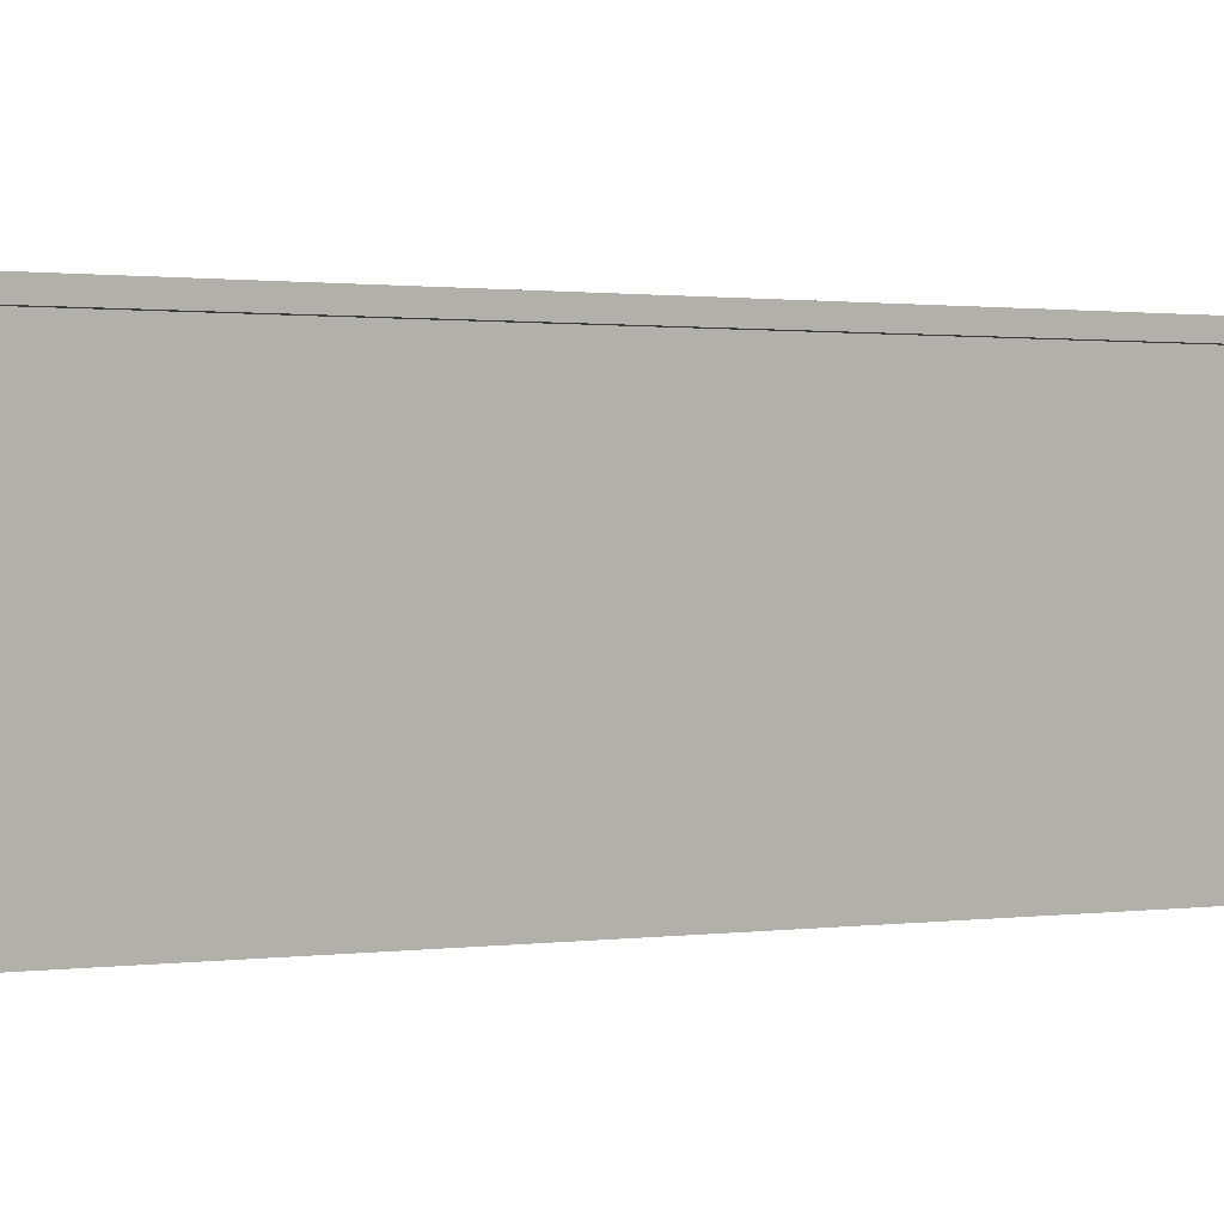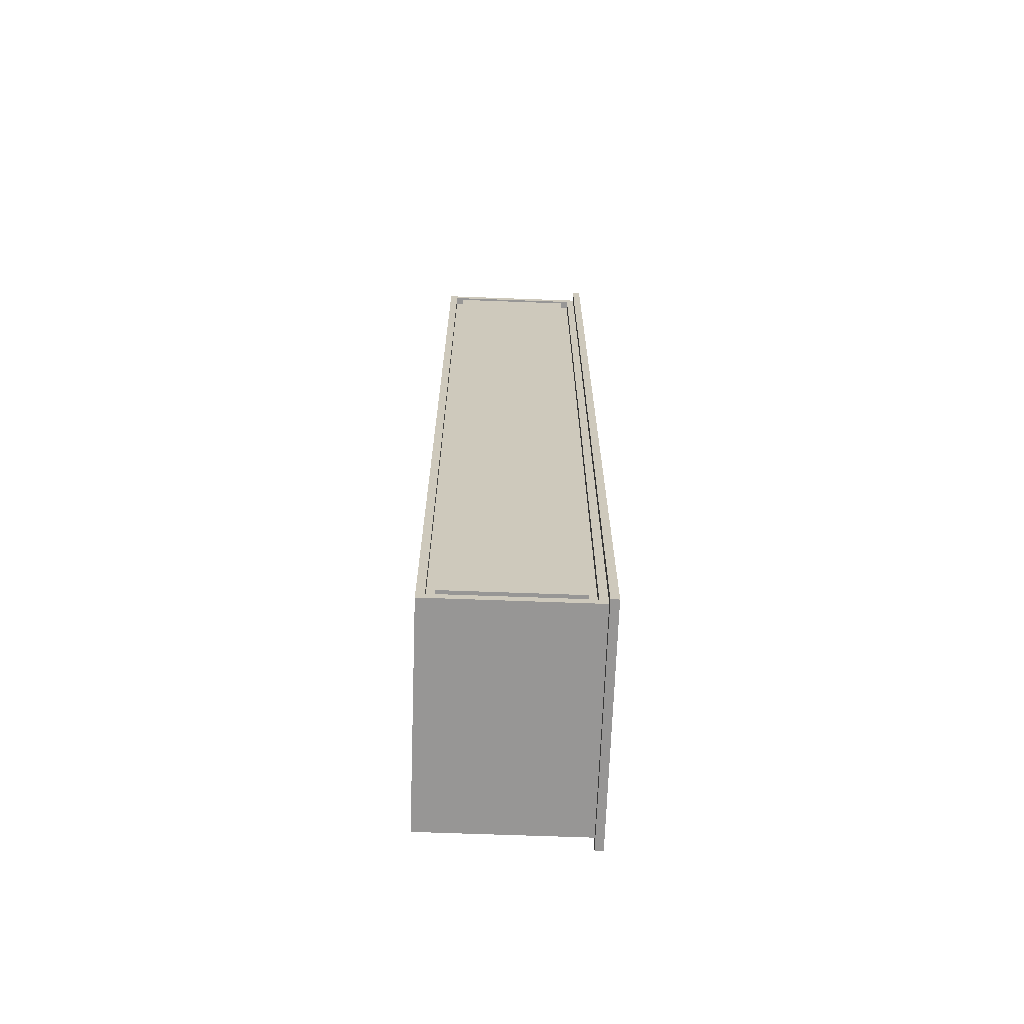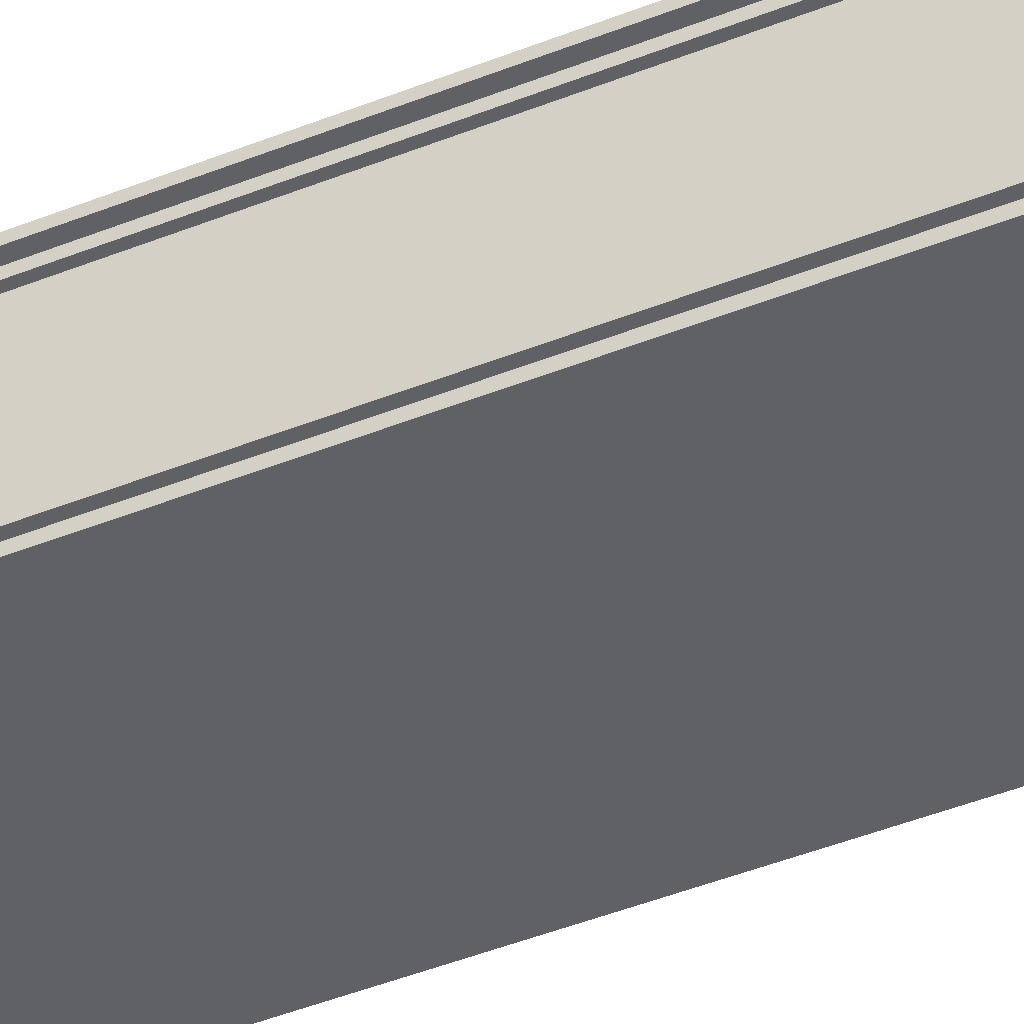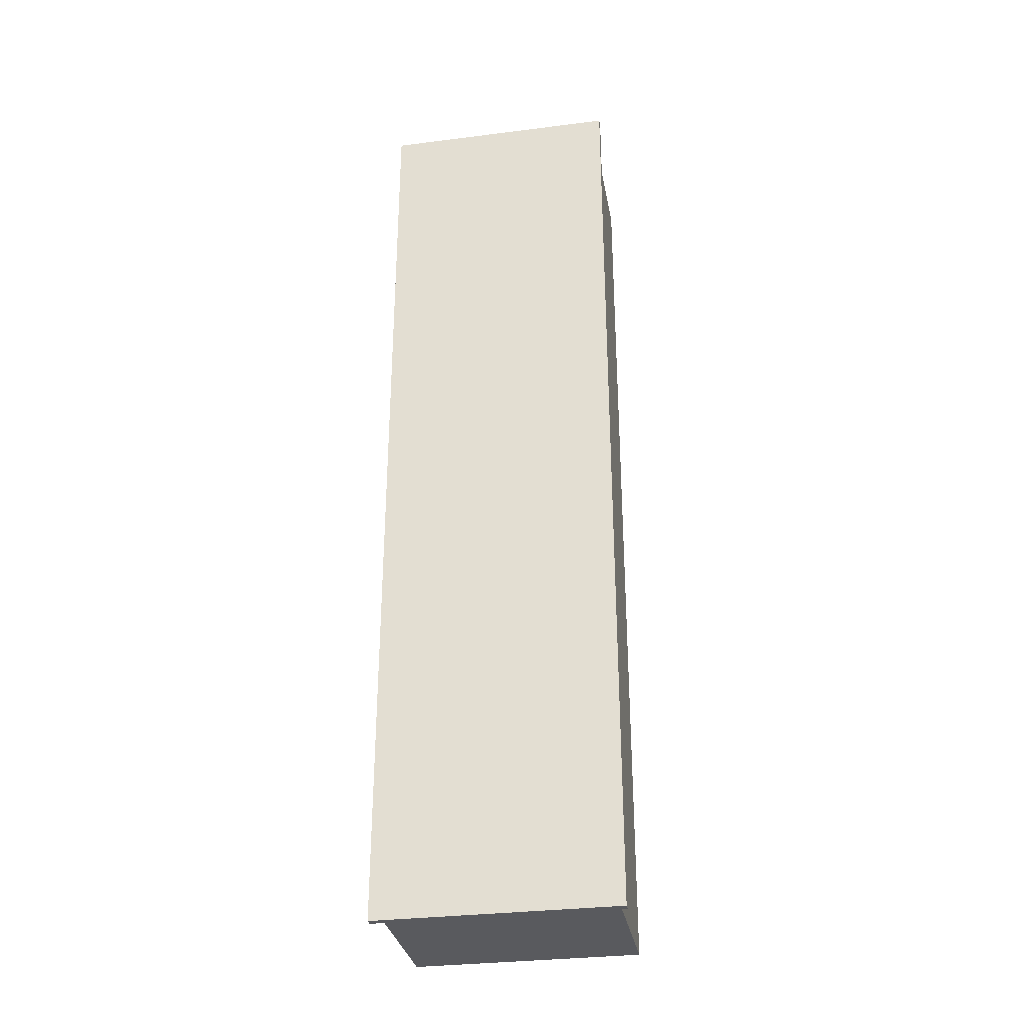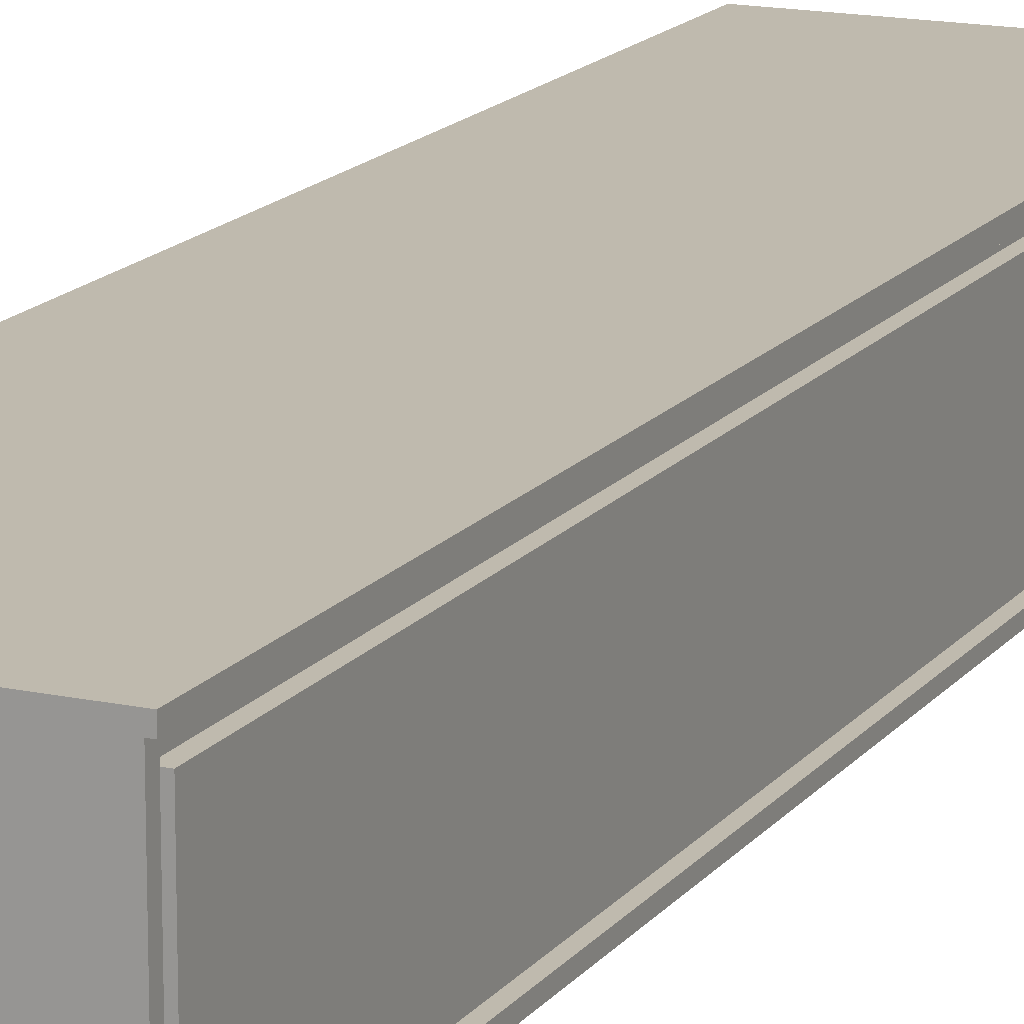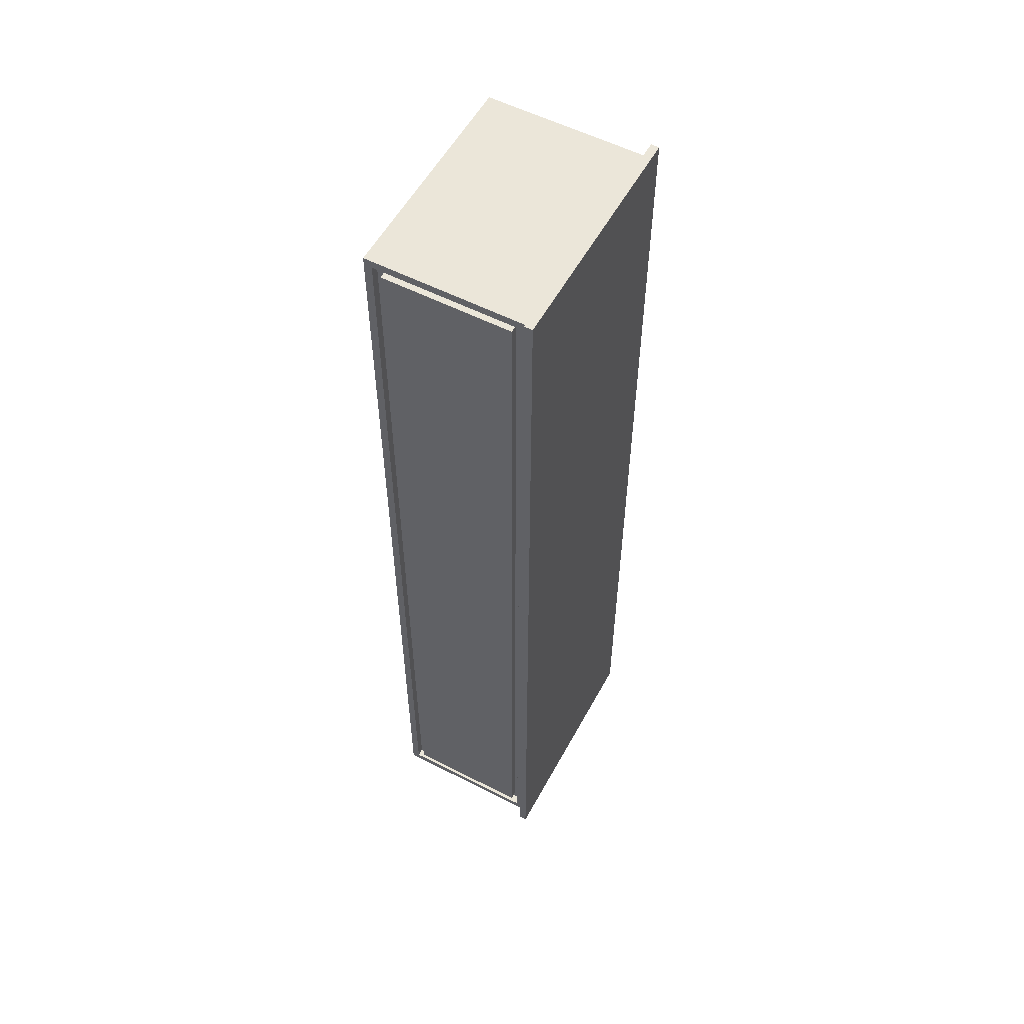
<metadata>
{"format":"obj","ext":"obj","renderer":"f3d","projection":"perspective","resolution":1024,"background":"white","views":[{"elev":0.5,"azim":-133.9,"up":"+Y"},{"elev":-68.0,"azim":87.9,"up":"+Z"},{"elev":-50.1,"azim":113.2,"up":"+Y"},{"elev":-31.6,"azim":-169.8,"up":"+Z"},{"elev":15.6,"azim":24.5,"up":"+Y"},{"elev":55.8,"azim":118.3,"up":"+Z"}]}
</metadata>
<code>
o
v -1.5 2 6
v -1.5 2 -6
v -1.5 2.1 6
v -1.5 2.1 -6
v -1.4 0 5.9
v -1.4 0 -5.9
v -1.4 2 5.9
v -1.4 2 -5.9
v 1.3 0.1 5.8
v 1.3 0.1 -5.8
v 1.3 0.2 5.7
v 1.3 0.2 -5.7
v 1.3 1.8 5.7
v 1.3 1.8 -5.7
v 1.3 1.9 5.8
v 1.3 1.9 -5.8
v 1.4 0 5.9
v 1.4 0 -5.9
v 1.4 0.1 5.8
v 1.4 0.1 -5.8
v 1.4 0.2 5.7
v 1.4 0.2 -5.7
v 1.4 1.8 5.7
v 1.4 1.8 -5.7
v 1.4 1.9 5.8
v 1.4 1.9 -5.8
v 1.4 2 5.9
v 1.4 2 -5.9
v 1.5 2 6
v 1.5 2 -6
v 1.5 2.1 6
v 1.5 2.1 -6
v -1.5 2 6
v -1.5 2.1 6
v 1.5 2 6
v 1.5 2.1 6
v -1.4 0 5.9
v -1.4 2 5.9
v 1.4 0 5.9
v 1.4 2 5.9
v 1.3 0.2 5.7
v 1.3 1.8 5.7
v 1.4 0.2 5.7
v 1.4 1.8 5.7
v 1.3 0.1 -5.8
v 1.3 1.9 -5.8
v 1.4 0.1 -5.8
v 1.4 1.9 -5.8
v 1.3 0.1 5.8
v 1.3 1.9 5.8
v 1.4 0.1 5.8
v 1.4 1.9 5.8
v 1.3 0.2 -5.7
v 1.3 1.8 -5.7
v 1.4 0.2 -5.7
v 1.4 1.8 -5.7
v -1.4 0 -5.9
v -1.4 2 -5.9
v 1.4 0 -5.9
v 1.4 2 -5.9
v -1.5 2 -6
v -1.5 2.1 -6
v 1.5 2 -6
v 1.5 2.1 -6
v -1.4 0 5.9
v 1.4 0 5.9
v -1.4 0 -5.9
v 1.4 0 -5.9
v 1.3 0.2 5.7
v 1.4 0.2 5.7
v 1.3 0.2 -5.7
v 1.4 0.2 -5.7
v 1.3 1.9 5.8
v 1.4 1.9 5.8
v 1.3 1.9 -5.8
v 1.4 1.9 -5.8
v -1.5 2 6
v 1.5 2 6
v -1.4 2 5.9
v 1.4 2 5.9
v -1.4 2 -5.9
v 1.4 2 -5.9
v -1.5 2 -6
v 1.5 2 -6
v 1.3 0.1 5.8
v 1.4 0.1 5.8
v 1.3 0.1 -5.8
v 1.4 0.1 -5.8
v 1.3 1.8 5.7
v 1.4 1.8 5.7
v 1.3 1.8 -5.7
v 1.4 1.8 -5.7
v -1.5 2.1 6
v 1.5 2.1 6
v -1.5 2.1 -6
v 1.5 2.1 -6
f 3 2 1
f 4 2 3
f 7 6 5
f 8 6 7
f 9 10 11
f 11 10 12
f 9 11 13
f 12 10 14
f 9 13 15
f 13 14 15
f 14 10 16
f 15 14 16
f 17 18 19
f 19 18 20
f 21 22 23
f 23 22 24
f 17 19 25
f 20 18 26
f 17 25 27
f 25 26 27
f 26 18 28
f 27 26 28
f 29 30 31
f 31 30 32
f 35 34 33
f 36 34 35
f 39 38 37
f 40 38 39
f 43 42 41
f 44 42 43
f 47 46 45
f 48 46 47
f 49 50 51
f 51 50 52
f 53 54 55
f 55 54 56
f 57 58 59
f 59 58 60
f 61 62 63
f 63 62 64
f 67 66 65
f 68 66 67
f 71 70 69
f 72 70 71
f 75 74 73
f 76 74 75
f 79 78 77
f 80 78 79
f 81 79 77
f 82 78 80
f 83 81 77
f 83 82 81
f 84 78 82
f 84 82 83
f 85 86 87
f 87 86 88
f 89 90 91
f 91 90 92
f 93 94 95
f 95 94 96

</code>
